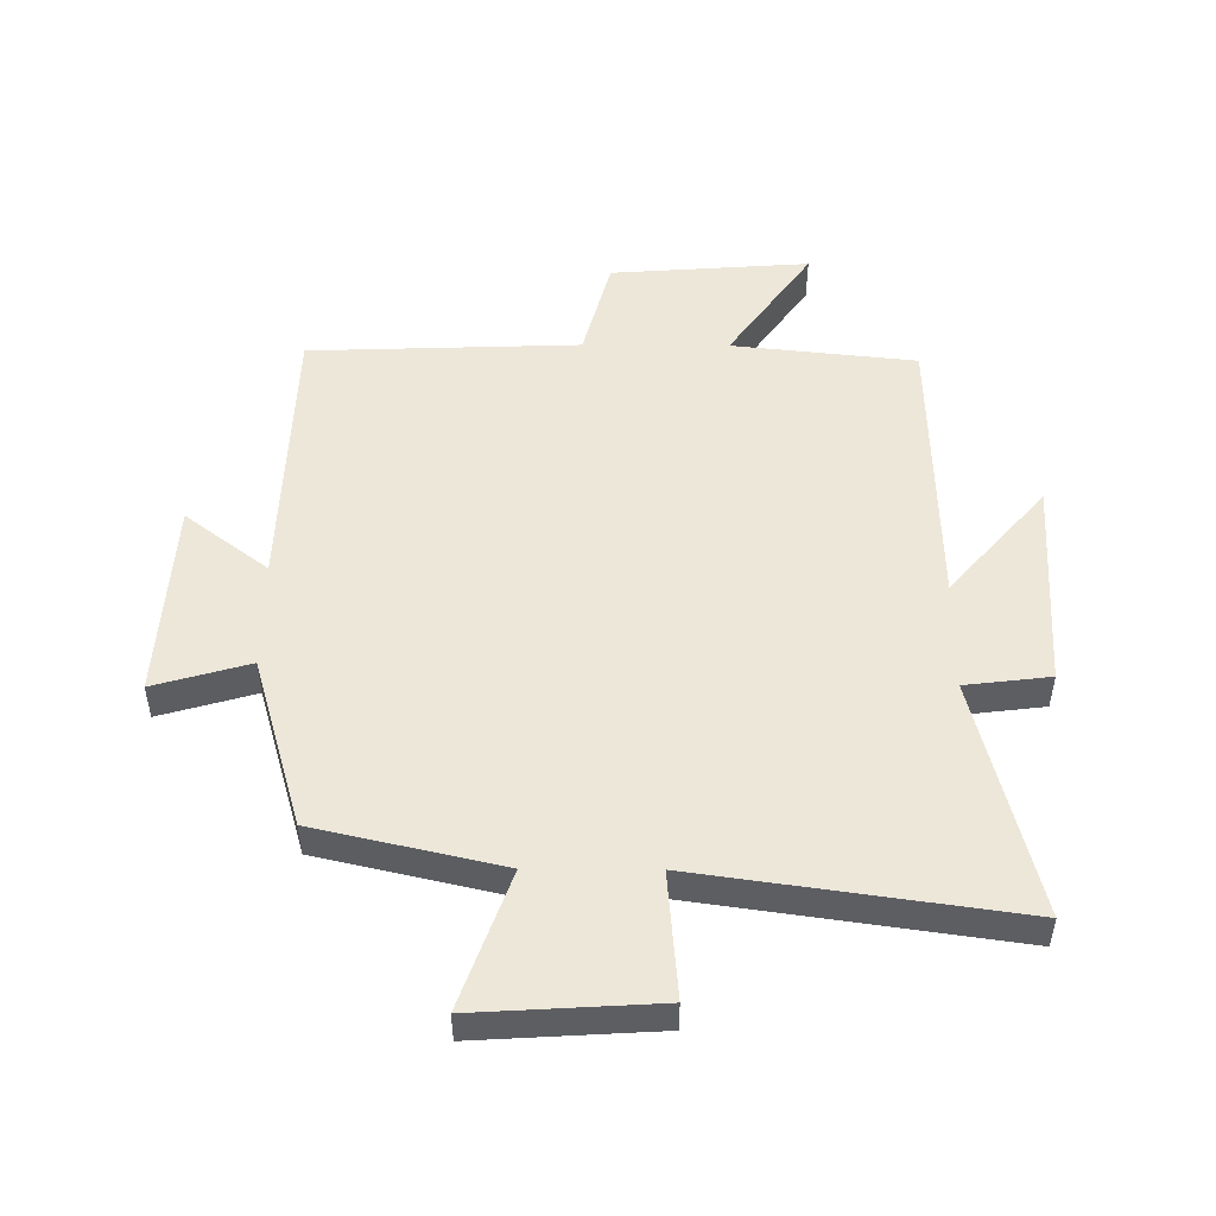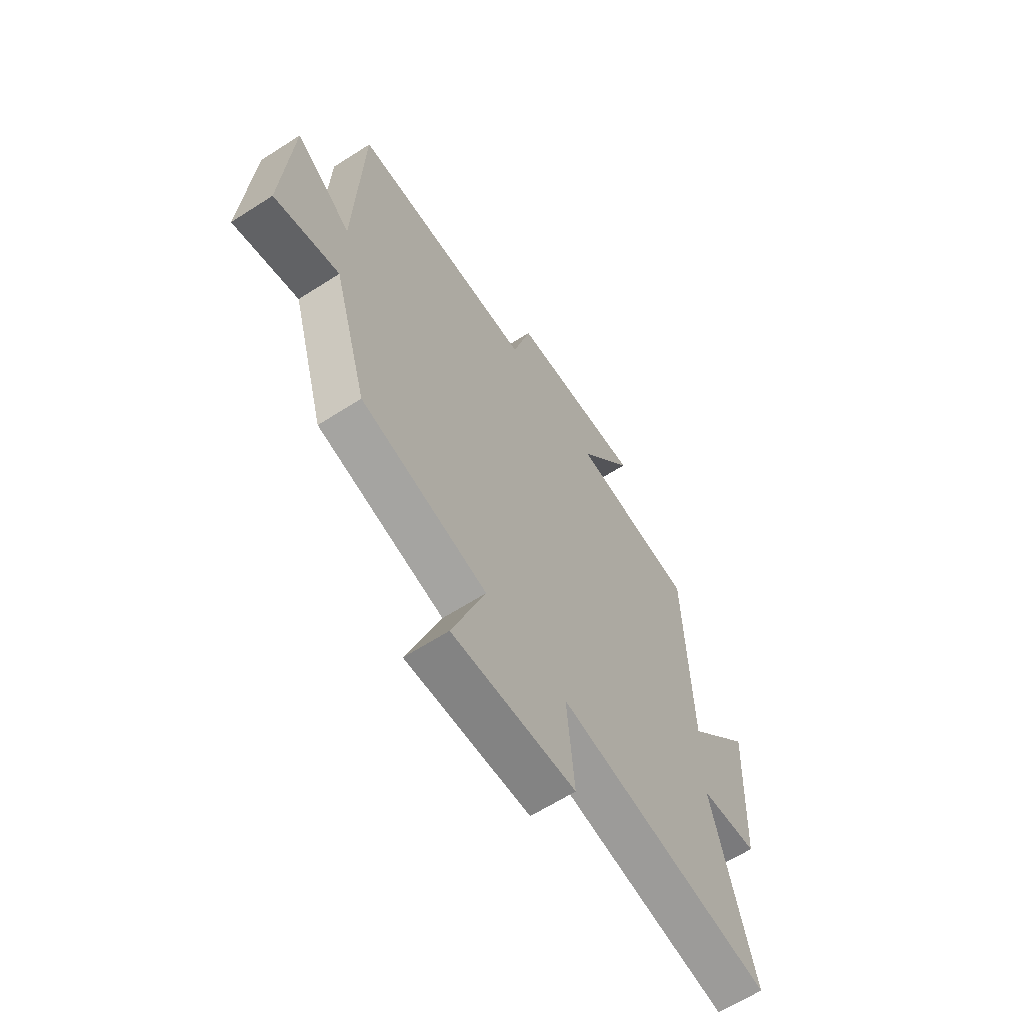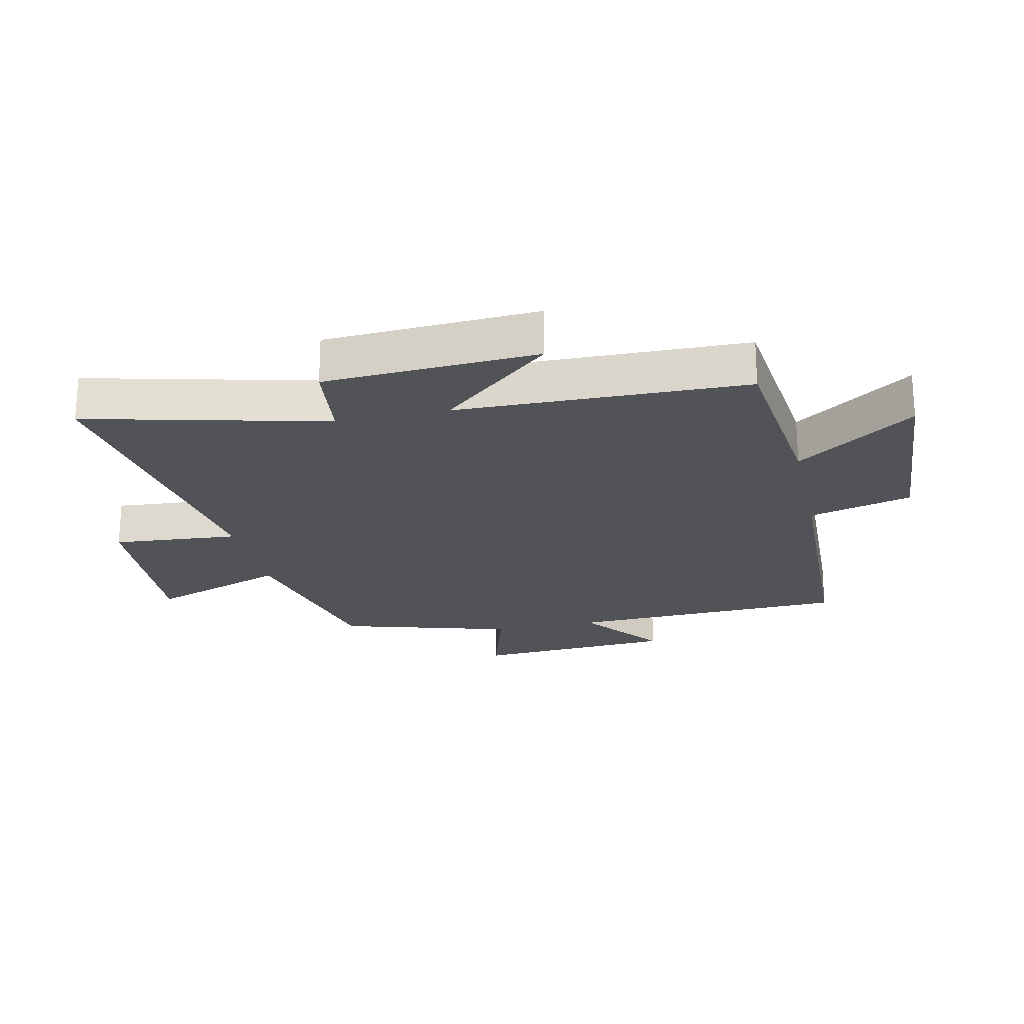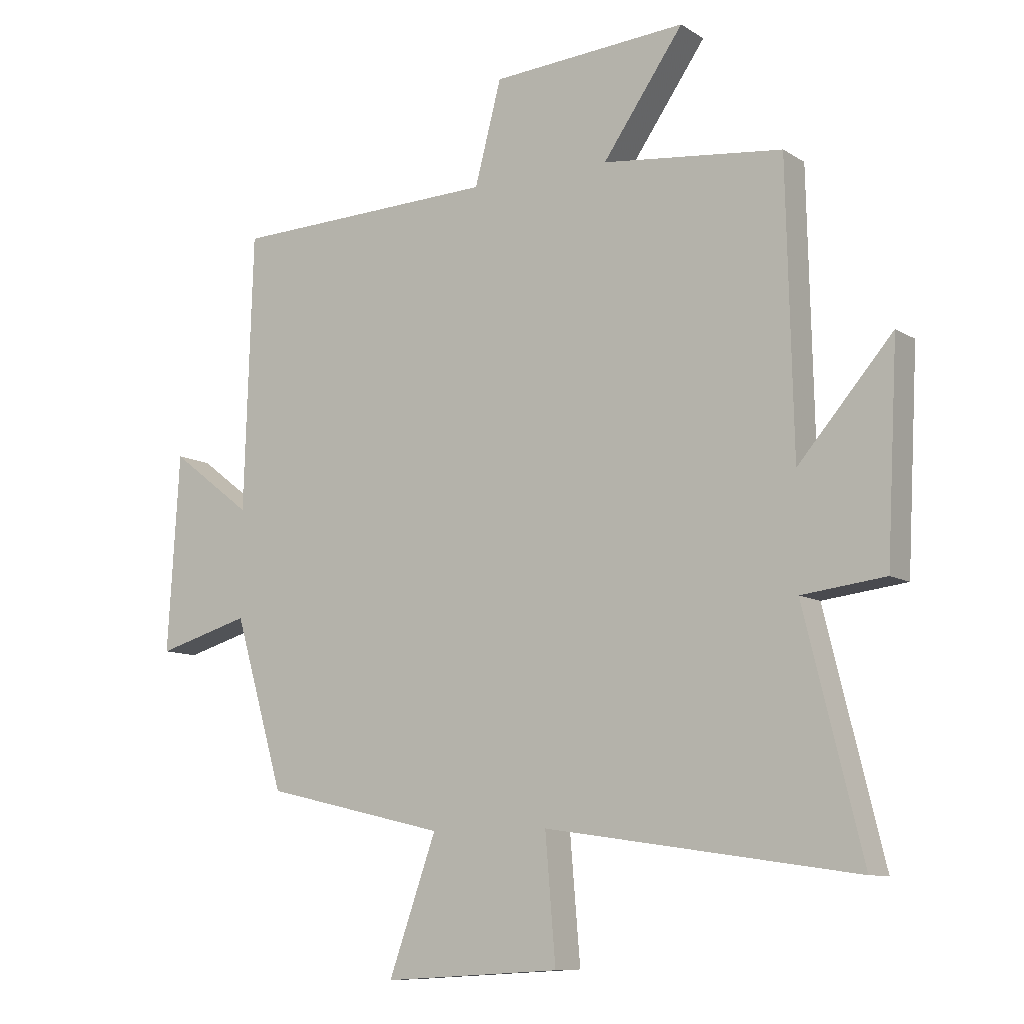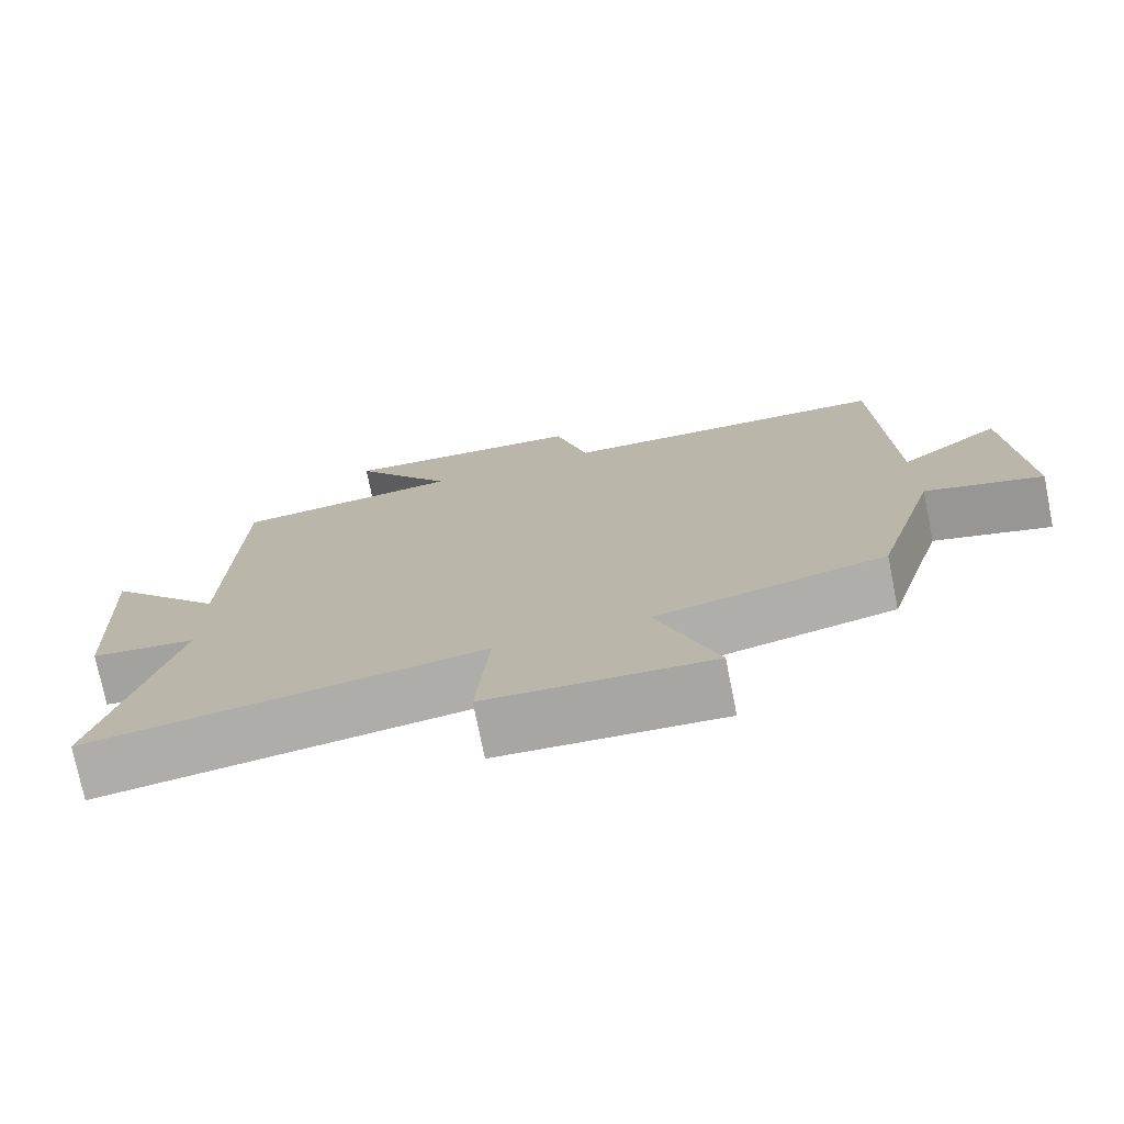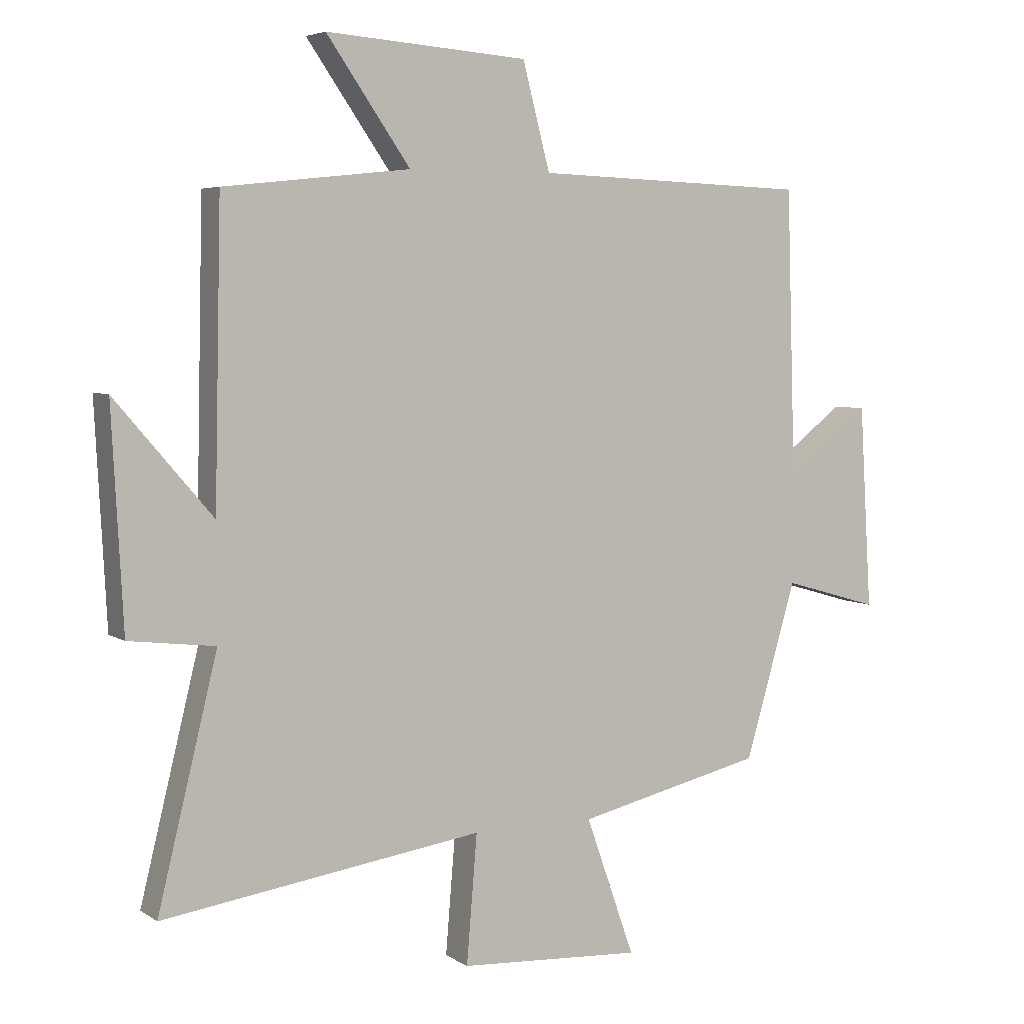
<metadata>
{"format":"obj","ext":"obj","renderer":"f3d","projection":"perspective","resolution":1024,"background":"white","views":[{"elev":50.2,"azim":-179.6,"up":"+Y"},{"elev":-63.8,"azim":122.9,"up":"+Z"},{"elev":-22.5,"azim":-77.4,"up":"+Y"},{"elev":-9.5,"azim":-147.4,"up":"+Z"},{"elev":-75.3,"azim":11.4,"up":"+Z"},{"elev":5.1,"azim":-28.7,"up":"+Z"}]}
</metadata>
<code>
v -0.489 0.07 0.468
v -0.19 0.07 0.5
v -0.324 0.07 0.692
v 0 0.07 0.668
v 0.044 0.07 0.5
v 0.485 0.07 0.484
v 0.5 0.07 0.028
v 0.635 0.07 0.131
v 0.655 0.07 -0.195
v 0.5 0.07 -0.15
v 0.418 0.07 -0.431
v 0.117 0.07 -0.5
v 0.196 0.07 -0.723
v -0.098 0.07 -0.705
v -0.081 0.07 -0.5
v -0.596 0.07 -0.573
v -0.5 0.07 -0.184
v -0.638 0.07 -0.167
v -0.656 0.07 0.179
v -0.5 0.07 -0.002
v -0.489 0 0.468
v -0.19 0 0.5
v -0.324 0 0.692
v 0 0 0.668
v 0.044 0 0.5
v 0.485 0 0.484
v 0.5 0 0.028
v 0.635 0 0.131
v 0.655 0 -0.195
v 0.5 0 -0.15
v 0.418 0 -0.431
v 0.117 0 -0.5
v 0.196 0 -0.723
v -0.098 0 -0.705
v -0.081 0 -0.5
v -0.596 0 -0.573
v -0.5 0 -0.184
v -0.638 0 -0.167
v -0.656 0 0.179
v -0.5 0 -0.002
f 17 18 19 20
f 17 20 1 2
f 15 16 17 2
f 12 13 14 15
f 12 15 2
f 11 12 2
f 10 11 2
f 7 8 9 10
f 7 10 2
f 6 7 2
f 5 6 2
f 2 3 4 5
f 40 39 38 37
f 22 21 40 37
f 22 37 36 35
f 35 34 33 32
f 22 35 32
f 22 32 31
f 22 31 30
f 30 29 28 27
f 22 30 27
f 22 27 26
f 22 26 25
f 25 24 23 22
f 1 21 22 2
f 2 22 23 3
f 3 23 24 4
f 4 24 25 5
f 5 25 26 6
f 6 26 27 7
f 7 27 28 8
f 8 28 29 9
f 9 29 30 10
f 10 30 31 11
f 11 31 32 12
f 12 32 33 13
f 13 33 34 14
f 14 34 35 15
f 15 35 36 16
f 16 36 37 17
f 17 37 38 18
f 18 38 39 19
f 19 39 40 20
f 20 40 21 1

</code>
